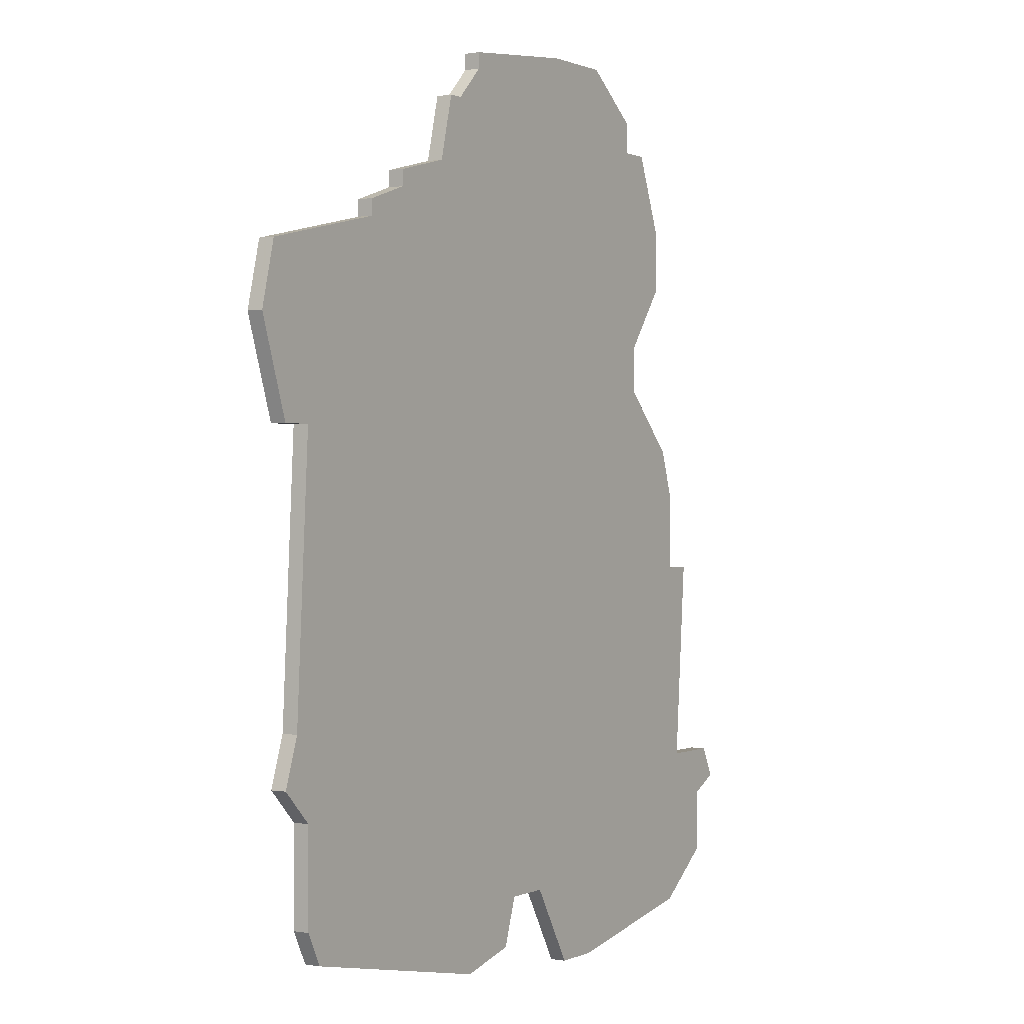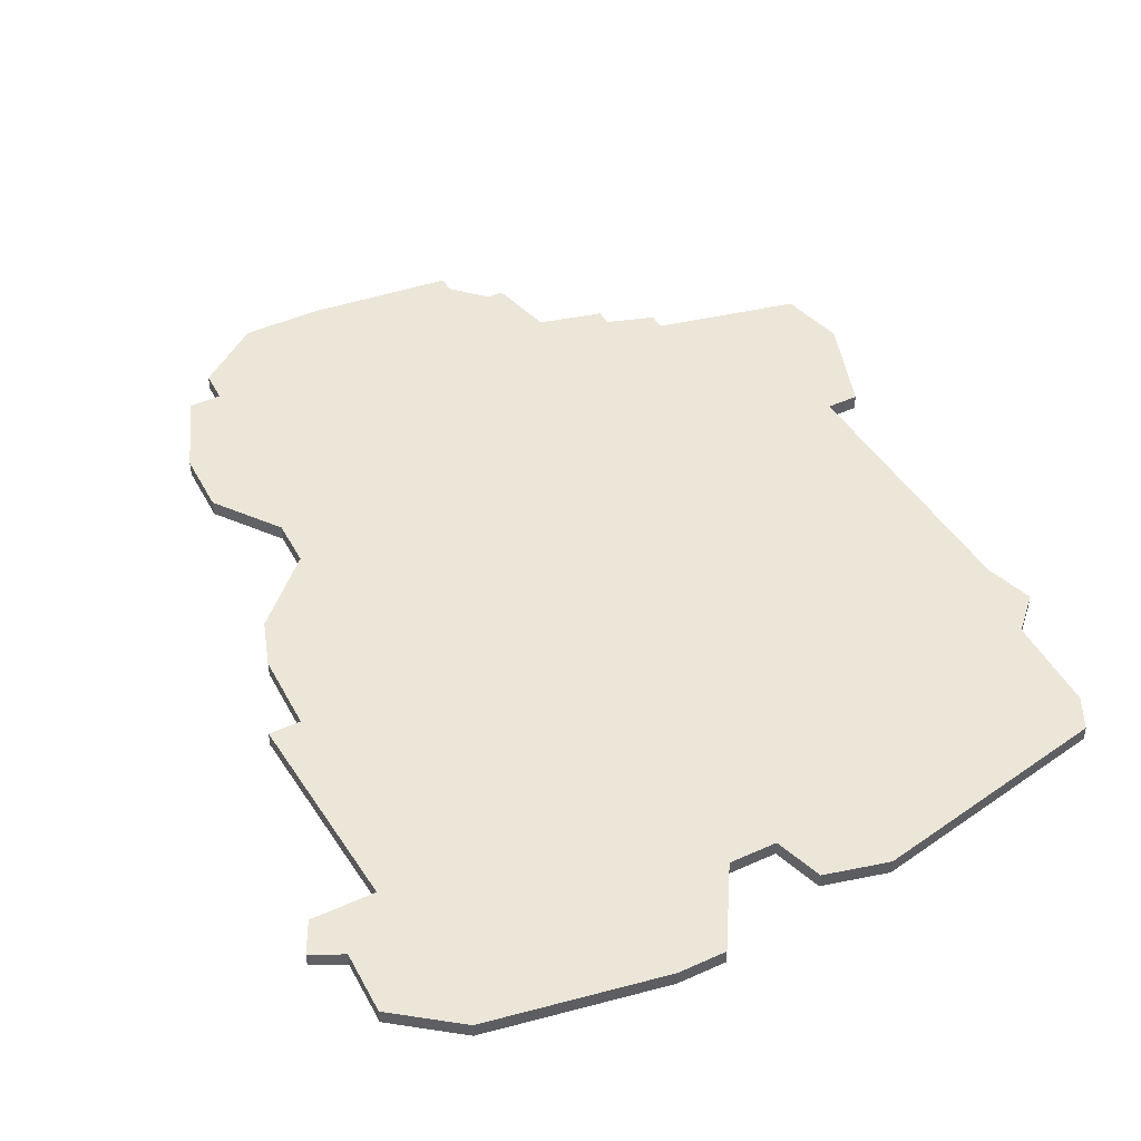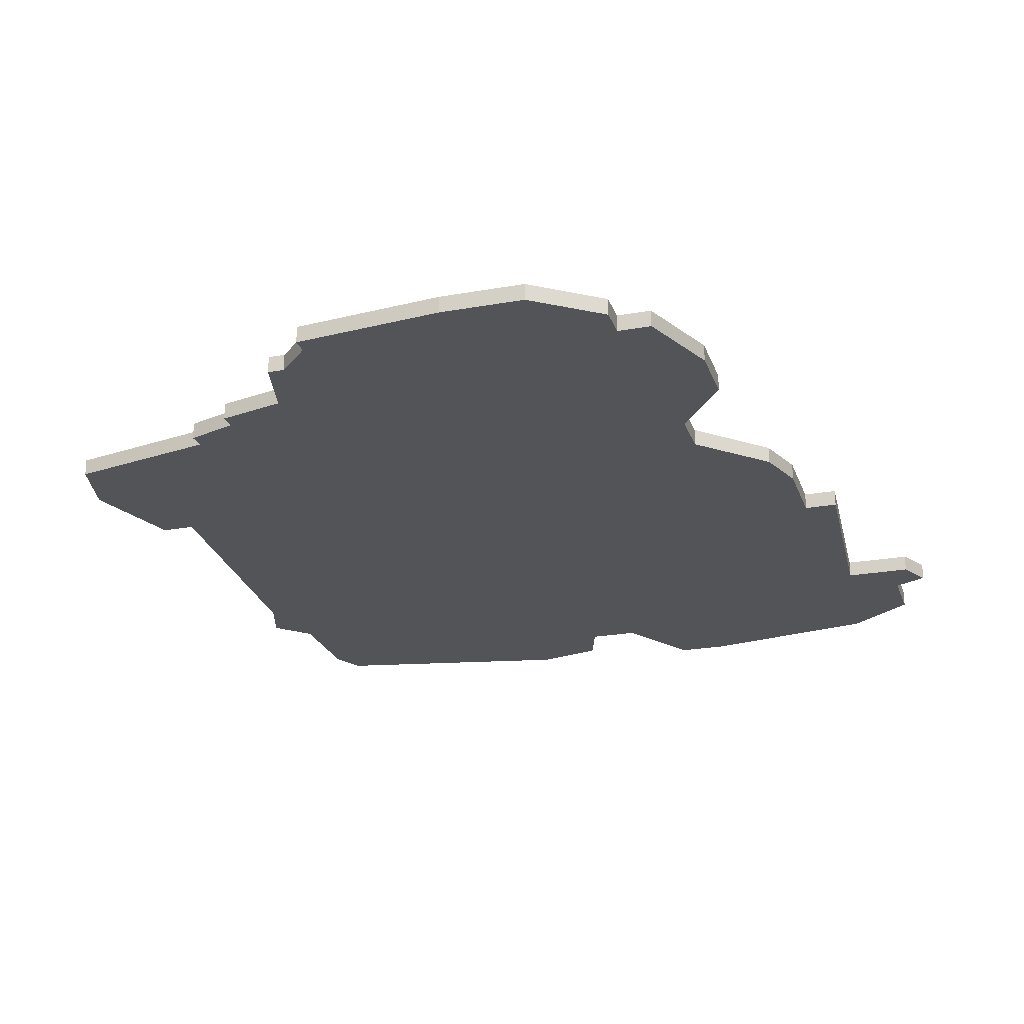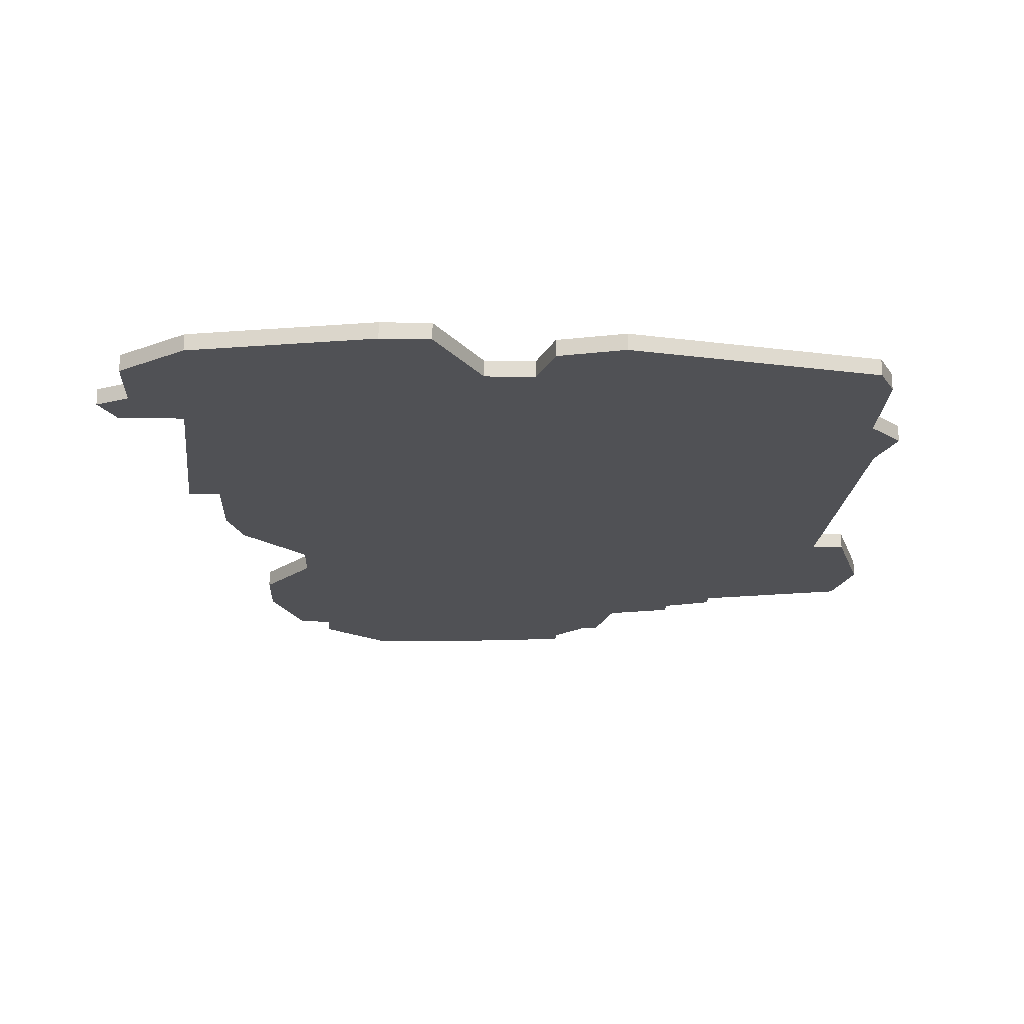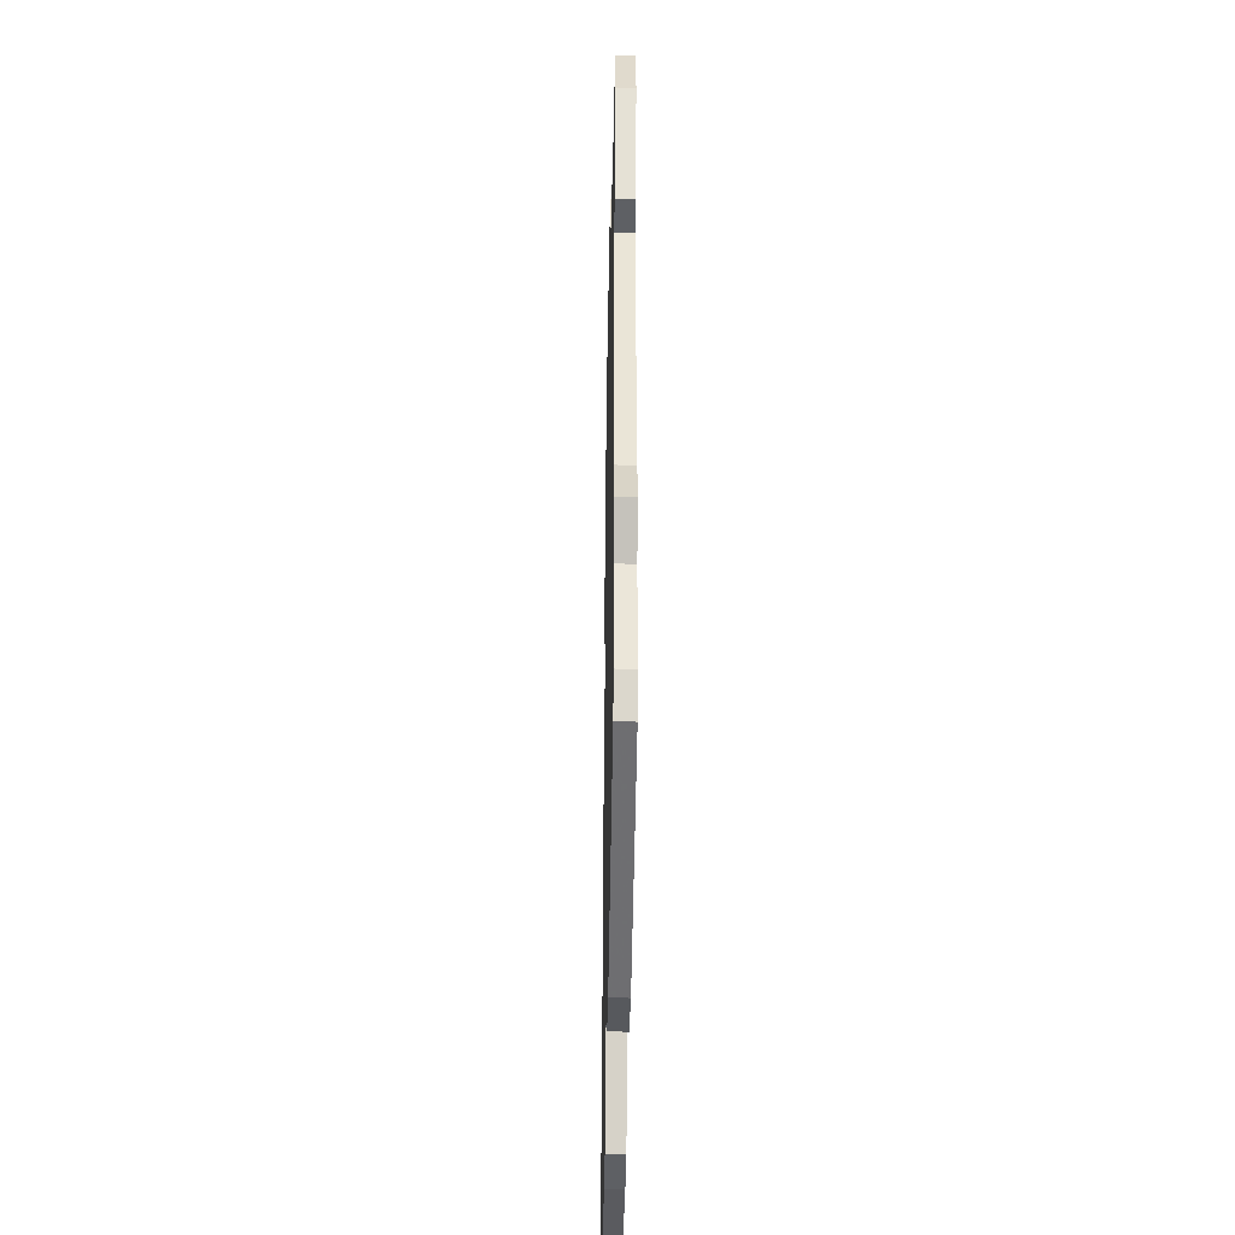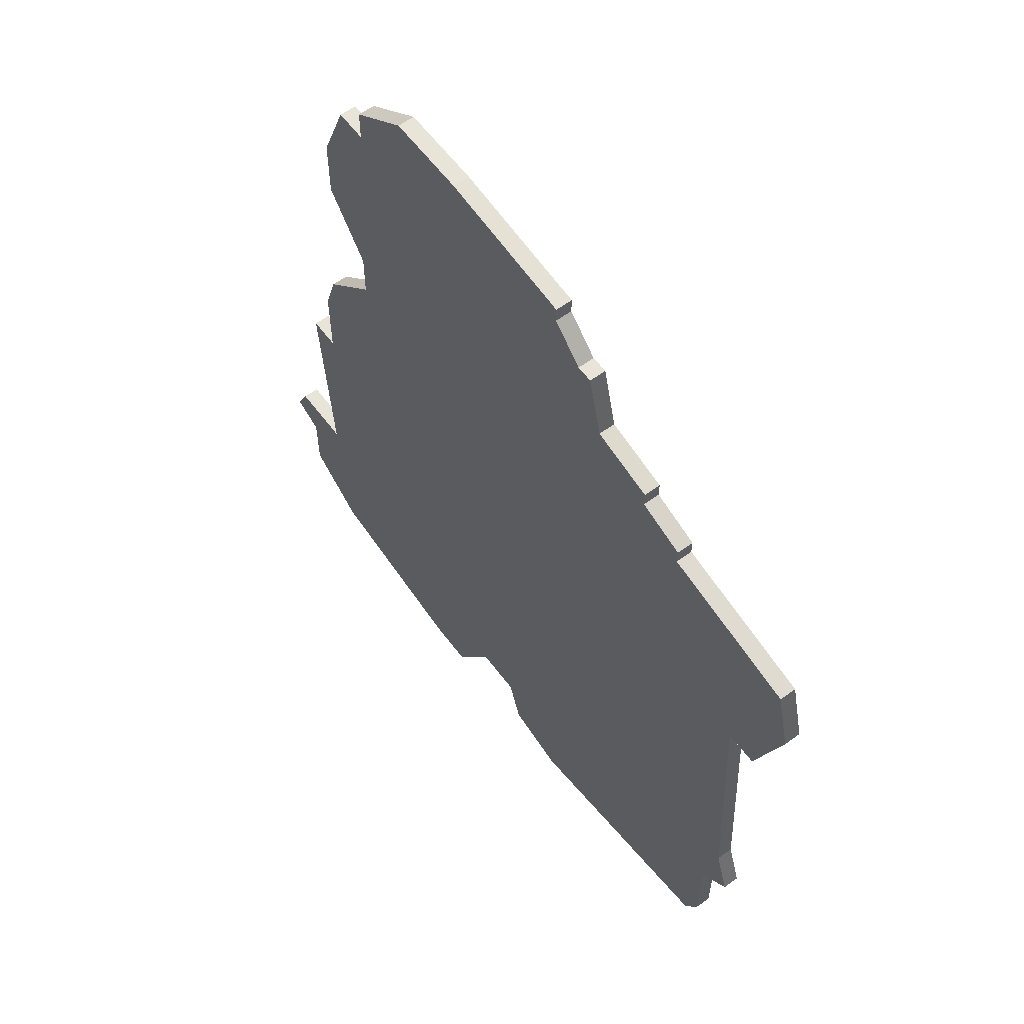
<metadata>
{"format":"obj","ext":"obj","renderer":"f3d","projection":"perspective","resolution":1024,"background":"white","views":[{"elev":0.5,"azim":122.7,"up":"+Y"},{"elev":46.6,"azim":-27.1,"up":"+Z"},{"elev":-23.6,"azim":-163.2,"up":"+Z"},{"elev":-20.2,"azim":-2.1,"up":"+Z"},{"elev":-43.1,"azim":89.1,"up":"+Y"},{"elev":60.4,"azim":53.3,"up":"+Y"}]}
</metadata>
<code>
v 3731 -463 0
v 3731 -465 0
v 3729 -465 0
v 3727 -470 0
v 3727 -474 0
v 3730 -478 0
v 3730 -481 0
v 3726 -485 0
v 3725 -488 0
v 3725 -493 0
v 3723 -493 0
v 3724 -506 0
v 3720 -506 0
v 3719 -508 0
v 3721 -509 0
v 3721 -513 0
v 3725 -516 0
v 3736 -518 0
v 3739 -518 0
v 3742 -513 0
v 3745 -513 0
v 3746 -516 0
v 3750 -517 0
v 3765 -514 0
v 3766 -512 0
v 3766 -506 0
v 3768 -504 0
v 3767 -501 0
v 3766 -484 0
v 3768 -484 0
v 3770 -478 0
v 3769 -474 0
v 3760 -472 0
v 3760 -471 0
v 3757 -470 0
v 3757 -469 0
v 3753 -468 0
v 3752 -464 0
v 3751 -464 0
v 3749 -462 0
v 3749 -461 0
v 3740 -460 0
v 3735 -460 0
v 3731 -463 1
v 3731 -465 1
v 3729 -465 1
v 3727 -470 1
v 3727 -474 1
v 3730 -478 1
v 3730 -481 1
v 3726 -485 1
v 3725 -488 1
v 3725 -493 1
v 3723 -493 1
v 3724 -506 1
v 3720 -506 1
v 3719 -508 1
v 3721 -509 1
v 3721 -513 1
v 3725 -516 1
v 3736 -518 1
v 3739 -518 1
v 3742 -513 1
v 3745 -513 1
v 3746 -516 1
v 3750 -517 1
v 3765 -514 1
v 3766 -512 1
v 3766 -506 1
v 3768 -504 1
v 3767 -501 1
v 3766 -484 1
v 3768 -484 1
v 3770 -478 1
v 3769 -474 1
v 3760 -472 1
v 3760 -471 1
v 3757 -470 1
v 3757 -469 1
v 3753 -468 1
v 3752 -464 1
v 3751 -464 1
v 3749 -462 1
v 3749 -461 1
v 3740 -460 1
v 3735 -460 1
f 2 1 43
f 4 3 2
f 6 5 4
f 9 8 7
f 12 11 10
f 14 13 12
f 17 16 15
f 19 18 17
f 23 22 21
f 25 24 23
f 28 27 26
f 31 30 29
f 33 32 31
f 35 34 33
f 37 36 35
f 39 38 37
f 42 41 40
f 2 43 42
f 6 4 2
f 10 9 7
f 15 14 12
f 19 17 15
f 25 23 21
f 29 28 26
f 33 31 29
f 37 35 33
f 40 39 37
f 2 42 40
f 7 6 2
f 12 10 7
f 19 15 12
f 25 21 20
f 33 29 26
f 2 40 37
f 19 12 7
f 26 25 20
f 37 33 26
f 7 2 37
f 20 19 7
f 37 26 20
f 20 7 37
f 86 44 45
f 45 46 47
f 47 48 49
f 50 51 52
f 53 54 55
f 55 56 57
f 58 59 60
f 60 61 62
f 64 65 66
f 66 67 68
f 69 70 71
f 72 73 74
f 74 75 76
f 76 77 78
f 78 79 80
f 80 81 82
f 83 84 85
f 85 86 45
f 45 47 49
f 50 52 53
f 55 57 58
f 58 60 62
f 64 66 68
f 69 71 72
f 72 74 76
f 76 78 80
f 80 82 83
f 83 85 45
f 45 49 50
f 50 53 55
f 55 58 62
f 63 64 68
f 69 72 76
f 80 83 45
f 50 55 62
f 63 68 69
f 69 76 80
f 80 45 50
f 50 62 63
f 63 69 80
f 80 50 63
f 45 44 2
f 2 44 1
f 46 45 3
f 3 45 2
f 47 46 4
f 4 46 3
f 48 47 5
f 5 47 4
f 49 48 6
f 6 48 5
f 50 49 7
f 7 49 6
f 51 50 8
f 8 50 7
f 52 51 9
f 9 51 8
f 53 52 10
f 10 52 9
f 54 53 11
f 11 53 10
f 55 54 12
f 12 54 11
f 56 55 13
f 13 55 12
f 57 56 14
f 14 56 13
f 58 57 15
f 15 57 14
f 59 58 16
f 16 58 15
f 60 59 17
f 17 59 16
f 61 60 18
f 18 60 17
f 62 61 19
f 19 61 18
f 63 62 20
f 20 62 19
f 64 63 21
f 21 63 20
f 65 64 22
f 22 64 21
f 66 65 23
f 23 65 22
f 67 66 24
f 24 66 23
f 68 67 25
f 25 67 24
f 69 68 26
f 26 68 25
f 70 69 27
f 27 69 26
f 71 70 28
f 28 70 27
f 72 71 29
f 29 71 28
f 73 72 30
f 30 72 29
f 74 73 31
f 31 73 30
f 75 74 32
f 32 74 31
f 76 75 33
f 33 75 32
f 77 76 34
f 34 76 33
f 78 77 35
f 35 77 34
f 79 78 36
f 36 78 35
f 80 79 37
f 37 79 36
f 81 80 38
f 38 80 37
f 82 81 39
f 39 81 38
f 83 82 40
f 40 82 39
f 84 83 41
f 41 83 40
f 85 84 42
f 42 84 41
f 44 86 1
f 1 86 43
f 86 85 43
f 43 85 42

</code>
